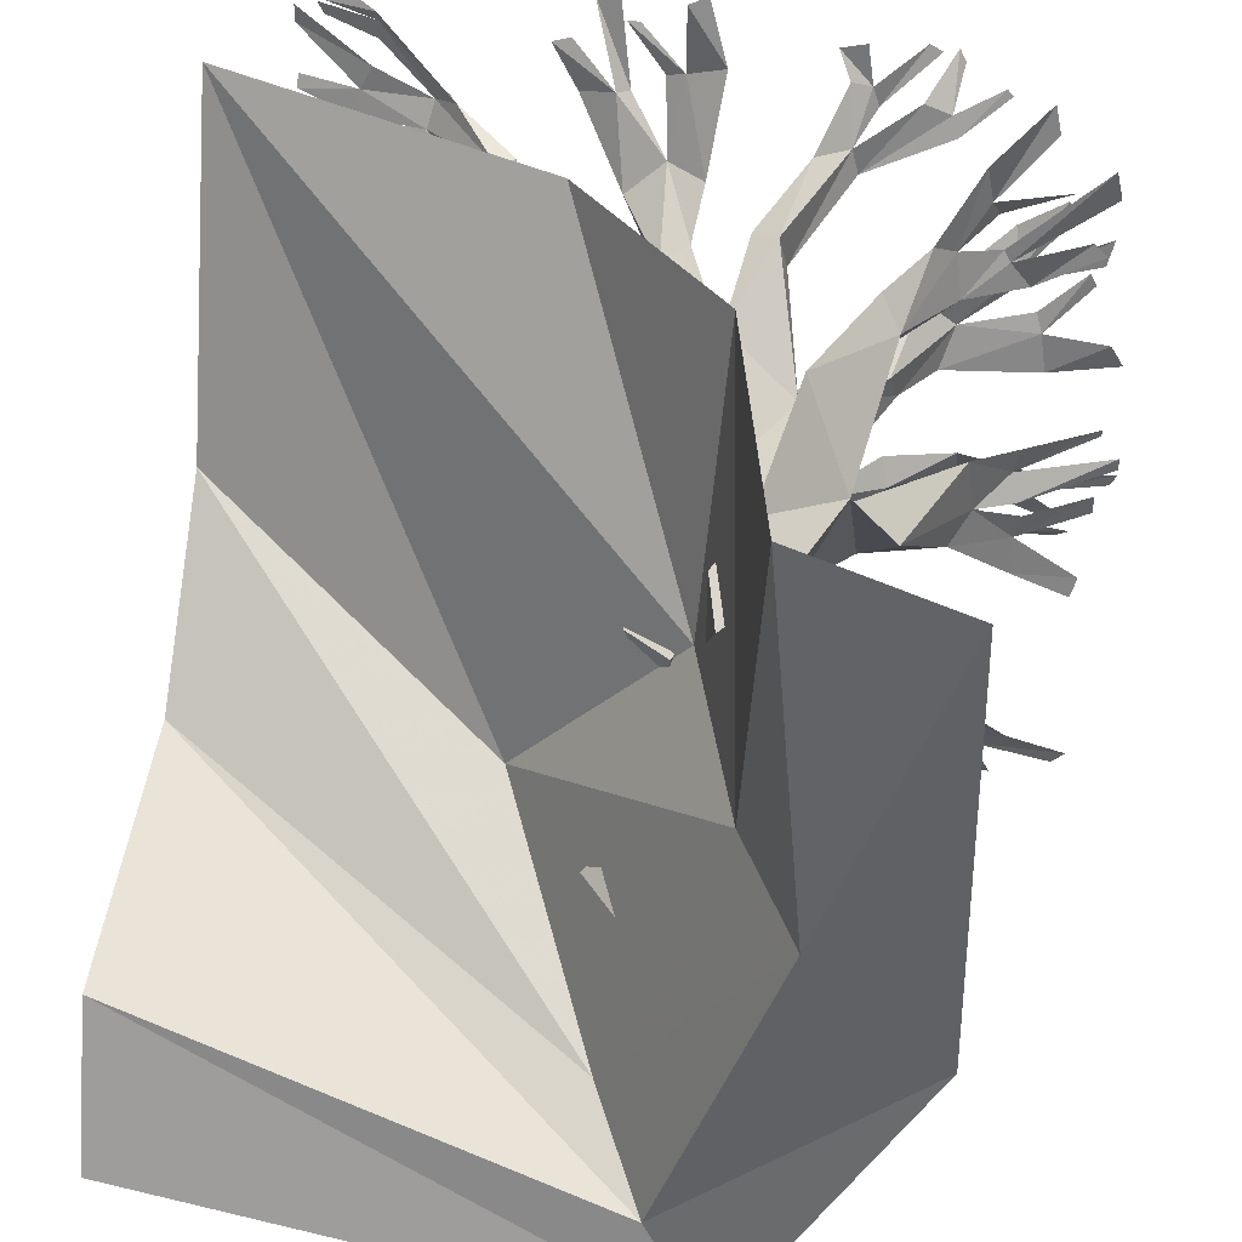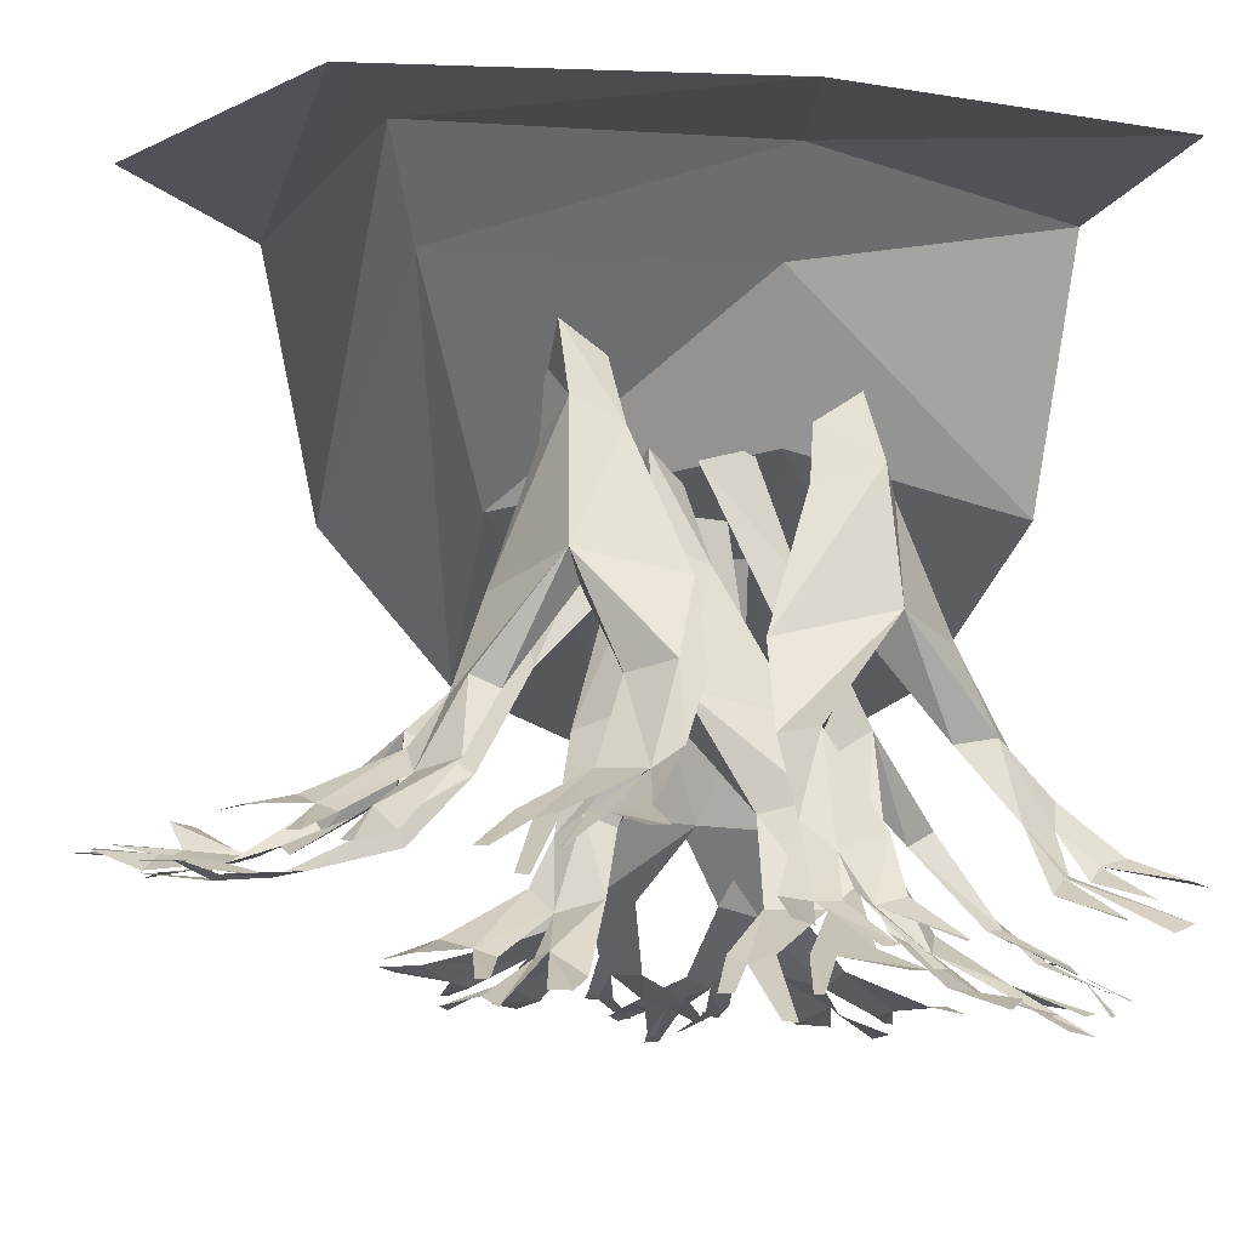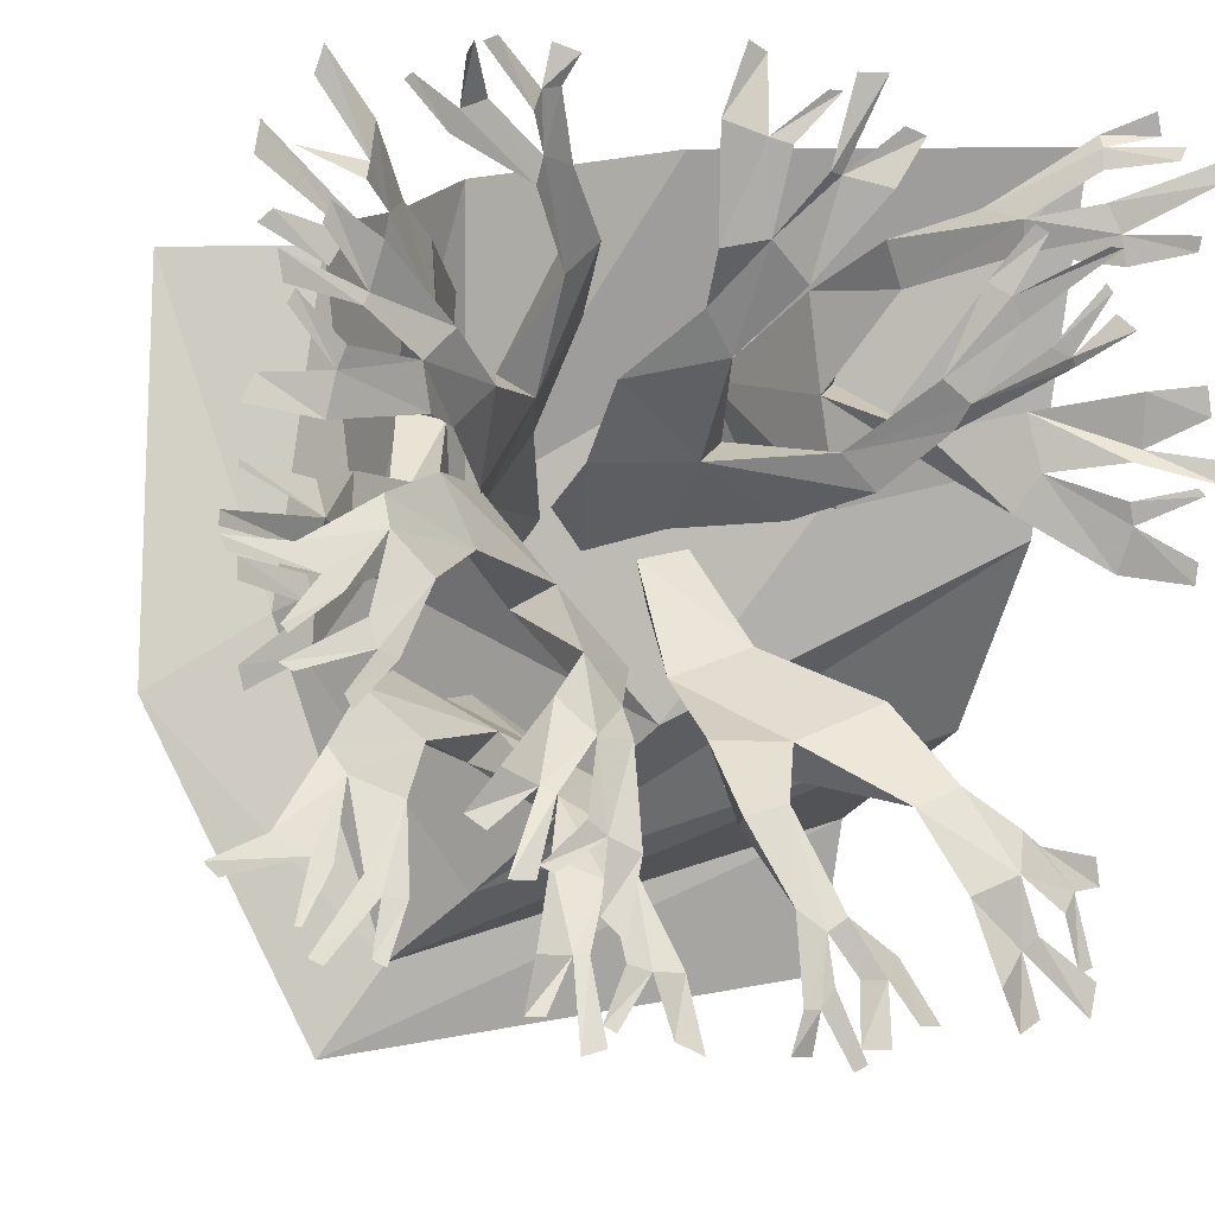
<metadata>
{"format":"obj","ext":"obj","renderer":"f3d","projection":"perspective","resolution":1024,"background":"white","views":[{"elev":40.5,"azim":-170.5,"up":"+Z"},{"elev":-1.1,"azim":-126.3,"up":"+Y"},{"elev":-8.4,"azim":-19.7,"up":"+Z"}]}
</metadata>
<code>
v -0.03125 -0.2109 -0.125
v -0.0625 -0.2969 -0.1328
v -0.1016 -0.3281 -0.08594
v -0.04688 -0.25 -0.07031
v 0.01562 -0.2578 -0.1094
v -0.007812 -0.3438 -0.1328
v 0.01562 -0.5078 -0.1875
v -0.1172 -0.4609 -0.1719
v -0.2109 -0.4922 -0.07812
v -0.09375 -0.5 -0.1406
v -0.0625 -0.6094 -0.2188
v -0.007812 -0.6172 -0.25
v -0.04688 -0.5938 -0.25
v -0.2031 -0.5938 -0.1641
v -0.2656 -0.5781 -0.1406
v -0.2734 -0.5938 -0.1094
v -0.3281 -0.6641 -0.1797
v -0.3125 -0.6875 -0.2109
v -0.25 -0.6875 -0.2344
v -0.03906 -0.6953 -0.3125
v 0 -0.6719 -0.2969
v -0.09375 -0.6797 -0.2891
v -0.08594 -0.7266 -0.3906
v -0.07031 -0.7344 -0.3906
v -0.09375 -0.7734 -0.4922
v -0.0625 -0.7656 -0.4844
v 0 -0.7266 -0.4062
v 0.03906 -0.7188 -0.4062
v -0.03125 -0.7344 -0.3984
v -0.0625 -0.75 -0.4609
v -0.04688 -0.75 -0.4688
v -0.1328 -0.75 -0.3906
v -0.1484 -0.7578 -0.4531
v -0.125 -0.7578 -0.4531
v 0.02344 -0.7266 -0.4766
v 0.05469 -0.7344 -0.4922
v -0.3984 -0.7188 -0.2734
v -0.3594 -0.7266 -0.2969
v -0.3359 -0.7266 -0.3047
v -0.3828 -0.7578 -0.3672
v -0.375 -0.7578 -0.3672
v -0.3047 -0.7266 -0.3125
v -0.2891 -0.7344 -0.3359
v -0.2578 -0.7266 -0.3359
v -0.3047 -0.7578 -0.3984
v -0.2891 -0.7578 -0.4062
v -0.4688 -0.7344 -0.3047
v -0.4531 -0.7344 -0.3203
v -0.375 -0.7812 -0.3984
v -0.3594 -0.7812 -0.4062
v 0.125 -0.4141 -0.1172
v 0.5 -0.7656 0.5
v -0.08594 -0.3438 0.1406
v -0.1562 -0.1484 0.08594
v -0.01562 -0.1484 -0.2969
v 0.5 -0.6094 0.08594
v -0.1094 -0.4141 0.5
v 0.08594 -0.6094 0.5
v -0.08594 -0.03125 -0.375
v 0.5 -0.4141 -0.1094
v 0.5 -0.07812 -0.1875
v -0.1641 0 -0.4922
v 0.5 0 -0.3828
v -0.1875 -0.07812 0.5
v -0.2344 -0.03125 0.04688
v -0.3906 0 -0.05469
v -0.3828 0 0.5
v -0.1016 -0.3125 0.1719
v -0.125 -0.3828 0.1484
v -0.1719 -0.3594 0.2188
v -0.1172 -0.2656 0.2266
v -0.1016 -0.3203 0.2578
v -0.1328 -0.3984 0.2656
v -0.1641 -0.5625 0.3281
v -0.1719 -0.5547 0.1875
v -0.1641 -0.5547 0.05469
v -0.2188 -0.5234 0.2031
v -0.25 -0.6641 0.3125
v -0.2266 -0.6797 0.3516
v -0.2188 -0.6719 0.2734
v -0.2656 -0.6484 0.04688
v -0.2109 -0.6562 0.09375
v -0.2188 -0.6562 0.02344
v -0.3125 -0.7422 -0.02344
v -0.3359 -0.7734 0.007812
v -0.3281 -0.7578 0.08594
v -0.3828 -0.8203 -0.0625
v -0.3828 -0.8125 -0.1094
v -0.4609 -0.8359 -0.125
v -0.4531 -0.8281 -0.1484
v -0.2734 -0.7344 0.375
v -0.2969 -0.7656 0.3516
v -0.3047 -0.7578 0.2969
v -0.3203 -0.7969 0.4375
v -0.3281 -0.8047 0.3906
v -0.3359 -0.8203 0.3672
v -0.4141 -0.8359 0.3906
v -0.3438 -0.8125 0.3281
v -0.3516 -0.8125 0.3125
v -0.375 -0.8281 0.2734
v -0.4375 -0.8516 0.3203
v -0.4531 -0.8516 0.3047
v -0.3828 -0.8281 0.5
v -0.3906 -0.8203 0.4688
v -0.4531 -0.8594 0.4062
v -0.4609 -0.8672 0.3672
v -0.375 -0.8281 0.02344
v -0.3828 -0.8125 -0.007812
v -0.3828 -0.8203 0.0625
v -0.4688 -0.8594 0.07031
v -0.4688 -0.8594 0.0625
v -0.3906 -0.8203 -0.03125
v -0.4688 -0.8594 -0.02344
v -0.4688 -0.8594 -0.04688
v -0.4922 -0.8828 0.01562
v -0.4922 -0.8828 0
v -0.01562 -0.3438 0.007812
v -0.04688 -0.4453 -0.007812
v -0.07031 -0.4766 0.05469
v -0.007812 -0.3828 0.0625
v 0.03125 -0.3906 0.007812
v 0 -0.4922 -0.03125
v 0 -0.6562 -0.08594
v -0.1172 -0.6094 -0.02344
v -0.1641 -0.6406 0.1016
v -0.07812 -0.6484 0
v -0.08594 -0.7578 -0.08594
v -0.04688 -0.7656 -0.1406
v -0.07812 -0.7422 -0.125
v -0.1953 -0.7422 0.01562
v -0.2422 -0.7266 0.0625
v -0.2344 -0.7422 0.09375
v -0.3125 -0.8125 0.05469
v -0.3125 -0.8359 0.01562
v -0.2656 -0.8359 -0.03125
v -0.1016 -0.8438 -0.1797
v -0.05469 -0.8203 -0.1797
v -0.1406 -0.8281 -0.1406
v -0.1719 -0.875 -0.2344
v -0.1562 -0.8828 -0.2422
v -0.2188 -0.9219 -0.3281
v -0.1875 -0.9141 -0.3281
v -0.1016 -0.875 -0.2812
v -0.0625 -0.8672 -0.2969
v -0.125 -0.8828 -0.2656
v -0.1797 -0.8984 -0.3125
v -0.1641 -0.8984 -0.3203
v -0.2188 -0.8984 -0.2188
v -0.2578 -0.9062 -0.2656
v -0.2344 -0.9062 -0.2812
v -0.1094 -0.875 -0.3594
v -0.08594 -0.8828 -0.3828
v -0.4141 -0.8672 -0.007812
v -0.3906 -0.875 -0.03906
v -0.3672 -0.875 -0.05469
v -0.4375 -0.9062 -0.09375
v -0.4297 -0.9062 -0.1016
v -0.3438 -0.875 -0.07812
v -0.3359 -0.8828 -0.1094
v -0.3125 -0.875 -0.1172
v -0.375 -0.9062 -0.1562
v -0.3672 -0.9062 -0.1719
v -0.4922 -0.8828 -0.007812
v -0.4844 -0.8828 -0.02344
v -0.4453 -0.9297 -0.1328
v -0.4297 -0.9297 -0.1406
v -0.0625 -0.3438 0.1172
v -0.1094 -0.4922 0.1484
v -0.0625 -0.5234 0.1875
v -0.007812 -0.3828 0.1172
v -0.05469 -0.3594 0.04688
v -0.125 -0.5391 0.1016
v -0.1797 -0.7031 0.08594
v -0.1484 -0.6562 0.2188
v -0.0625 -0.6875 0.2812
v -0.1172 -0.6953 0.1875
v -0.1953 -0.8047 0.1719
v -0.2422 -0.8125 0.125
v -0.2344 -0.7891 0.1641
v -0.1172 -0.7891 0.2969
v -0.1094 -0.7734 0.3438
v -0.07812 -0.7891 0.3359
v -0.1328 -0.8594 0.3906
v -0.1719 -0.8828 0.3906
v -0.1797 -0.8828 0.3594
v -0.2969 -0.8906 0.1719
v -0.2812 -0.8672 0.125
v -0.2578 -0.875 0.2109
v -0.3594 -0.9219 0.2266
v -0.3672 -0.9297 0.2109
v -0.4609 -0.9688 0.25
v -0.4531 -0.9609 0.2188
v -0.3906 -0.9219 0.1484
v -0.3984 -0.9141 0.1016
v -0.3828 -0.9297 0.1719
v -0.4375 -0.9453 0.2188
v -0.4453 -0.9453 0.2031
v -0.3516 -0.9453 0.2734
v -0.4062 -0.9531 0.3047
v -0.4141 -0.9531 0.2812
v -0.4688 -0.9219 0.1406
v -0.4844 -0.9297 0.1094
v -0.1641 -0.9141 0.4531
v -0.1875 -0.9219 0.4453
v -0.1953 -0.9219 0.4219
v -0.2422 -0.9531 0.4844
v -0.2578 -0.9531 0.4766
v -0.2422 -0.9219 0.4297
v -0.2734 -0.9297 0.4141
v -0.2812 -0.9219 0.3906
v -0.3281 -0.9531 0.4375
v -0.3359 -0.9531 0.4297
v -0.1484 -0.9297 0.4844
v -0.1797 -0.9297 0.4922
v -0.2734 -0.9766 0.4688
v -0.2812 -0.9766 0.4531
v 0.1016 -0.4375 0.01562
v 0.1172 -0.5391 -0.0625
v 0.07031 -0.5859 -0.08594
v 0.07812 -0.4688 0.0625
v 0.1406 -0.4688 0.07812
v 0.1719 -0.5859 -0.04688
v 0.2734 -0.7109 -0.1172
v 0.1641 -0.6562 -0.1953
v 0.07031 -0.7031 -0.1641
v 0.1641 -0.7109 -0.1641
v 0.2734 -0.7734 -0.2344
v 0.3281 -0.7734 -0.2109
v 0.3047 -0.75 -0.2344
v 0.1328 -0.7734 -0.2344
v 0.08594 -0.75 -0.2578
v 0.07812 -0.7812 -0.25
v 0.125 -0.8047 -0.3438
v 0.1562 -0.8125 -0.3672
v 0.1797 -0.8125 -0.3516
v 0.375 -0.8125 -0.3047
v 0.3828 -0.8047 -0.2578
v 0.3203 -0.8047 -0.3281
v 0.3828 -0.7969 -0.3828
v 0.3984 -0.8047 -0.3672
v 0.4609 -0.7969 -0.4531
v 0.4688 -0.7969 -0.4141
v 0.4453 -0.7969 -0.3203
v 0.4062 -0.7969 -0.2734
v 0.4297 -0.8047 -0.3438
v 0.4531 -0.7891 -0.4062
v 0.4688 -0.7891 -0.3984
v 0.3516 -0.8125 -0.4219
v 0.3828 -0.7891 -0.4688
v 0.4062 -0.7891 -0.4531
v 0.4922 -0.7656 -0.3125
v 0.4844 -0.7734 -0.2812
v 0.1328 -0.8047 -0.4453
v 0.1484 -0.8125 -0.4453
v 0.1641 -0.8125 -0.4219
v 0.1875 -0.8047 -0.5078
v 0.2031 -0.8047 -0.5
v 0.1953 -0.8047 -0.4141
v 0.2266 -0.8047 -0.4141
v 0.2422 -0.7969 -0.3906
v 0.2656 -0.7969 -0.4609
v 0.2891 -0.7969 -0.4609
v 0.125 -0.7891 -0.4922
v 0.1484 -0.7891 -0.4922
v 0.1953 -0.8047 -0.4844
v 0.2266 -0.8125 -0.4844
v 0.03906 -0.4453 0.1484
v 0.03125 -0.5547 0.1328
v 0.07031 -0.5859 0.07812
v 0.03125 -0.4141 0.07812
v -0.007812 -0.4219 0.125
v -0.03125 -0.6094 0.1406
v -0.05469 -0.7734 0.1953
v 0.07812 -0.7266 0.1484
v 0.1406 -0.7578 0.0625
v 0.03906 -0.7656 0.1172
v 0.03125 -0.875 0.2031
v 0 -0.8828 0.25
v 0.03125 -0.8594 0.2344
v 0.1562 -0.8594 0.1172
v 0.2031 -0.8438 0.09375
v 0.1953 -0.8594 0.07812
v 0.25 -0.9297 0.1328
v 0.2578 -0.9531 0.1562
v 0.2266 -0.9531 0.1797
v 0.03906 -0.9609 0.3047
v -0.007812 -0.9375 0.2969
v 0.08594 -0.9453 0.2656
v 0.1016 -0.9922 0.3672
v 0.08594 -1 0.3672
v 0.1328 -1.039 0.4609
v 0.1016 -1.031 0.4609
v 0.02344 -0.9922 0.3984
v -0.02344 -0.9844 0.4141
v 0.04688 -1 0.3906
v 0.09375 -1.016 0.4453
v 0.07812 -1.016 0.4453
v 0.1484 -1.016 0.3516
v 0.1797 -1.023 0.4062
v 0.1562 -1.023 0.4141
v 0.02344 -0.9922 0.4844
v 0 -1 0.4922
v 0.3594 -0.9844 0.1953
v 0.3516 -0.9922 0.2031
v 0.3281 -0.9922 0.2109
v 0.3828 -1.023 0.2656
v 0.375 -1.023 0.2734
v 0.2969 -0.9922 0.2344
v 0.2812 -1 0.2578
v 0.2578 -0.9922 0.2734
v 0.3125 -1.023 0.3203
v 0.2969 -1.023 0.3281
v 0.4219 -1 0.2344
v 0.3984 -1 0.25
v 0.3828 -1.047 0.3047
v 0.3672 -1.047 0.3047
v 0.0625 -0.4609 0.2109
v 0.1094 -0.6094 0.2422
v 0.1406 -0.5625 0.1953
v 0.125 -0.4844 0.1797
v 0.08594 -0.4609 0.1484
v 0.1562 -0.6094 0.1406
v 0.1953 -0.7578 0.07812
v 0.1719 -0.7734 0.1953
v 0.1562 -0.7812 0.3047
v 0.2031 -0.7344 0.2188
v 0.2734 -0.8516 0.1328
v 0.2812 -0.8672 0.09375
v 0.2422 -0.875 0.1406
v 0.2109 -0.8672 0.3359
v 0.2188 -0.875 0.2891
v 0.1953 -0.8906 0.3359
v 0.2734 -0.9531 0.3594
v 0.3047 -0.9844 0.3438
v 0.3125 -0.9688 0.3125
v 0.375 -1.023 0.4141
v 0.375 -1.016 0.4297
v 0.4375 -1.031 0.4297
v 0.4297 -1.039 0.4531
v 0.3203 -0.9141 0.05469
v 0.3438 -0.9375 0.09375
v 0.3281 -0.9375 0.1562
v 0.4219 -0.9453 -0.007812
v 0.4297 -0.9688 0.03906
v 0.4219 -0.9766 0.0625
v 0.5 -0.9922 0.07031
v 0.4922 -0.9922 0.07812
v 0.4219 -0.9844 0.1016
v 0.4375 -0.9766 0.1172
v 0.4297 -1 0.1719
v 0.5 -1.008 0.1484
v 0.4922 -1.016 0.1797
v 0.5078 -0.9531 -0.01562
v 0.5078 -0.9609 0.007812
v 0.5156 -1.008 0.07812
v 0.5312 -1.016 0.1016
v 0.3984 -1.016 0.3281
v 0.3828 -1.016 0.3594
v 0.4062 -1.008 0.2969
v 0.4766 -1.031 0.3125
v 0.4766 -1.039 0.3281
v 0.375 -1.023 0.3906
v 0.4453 -1.055 0.3984
v 0.4531 -1.055 0.4141
v 0.4844 -1.07 0.375
v 0.4844 -1.07 0.3984
f 1 2 3
f 1 3 4
f 1 4 5
f 1 5 2
f 2 5 6
f 2 6 7
f 2 7 8
f 2 8 3
f 3 8 9
f 3 9 10
f 3 10 6
f 3 6 4
f 4 6 5
f 10 7 6
f 68 69 70
f 68 70 71
f 68 71 72
f 68 72 69
f 69 72 73
f 69 73 74
f 69 74 75
f 69 75 76
f 69 76 70
f 70 76 77
f 70 77 73
f 70 73 71
f 71 73 72
f 73 77 74
f 117 118 119
f 117 119 120
f 117 120 121
f 117 121 118
f 118 121 122
f 118 122 123
f 118 123 124
f 118 124 119
f 119 124 125
f 119 125 126
f 119 126 122
f 119 122 120
f 120 122 121
f 126 123 122
f 167 168 169
f 167 169 170
f 167 170 171
f 167 171 168
f 168 171 172
f 168 172 173
f 168 173 174
f 168 174 169
f 169 174 175
f 169 175 176
f 169 176 172
f 169 172 170
f 170 172 171
f 176 173 172
f 217 218 219
f 217 219 220
f 217 220 221
f 217 221 218
f 218 221 222
f 218 222 223
f 218 223 224
f 218 224 219
f 219 224 225
f 219 225 226
f 219 226 222
f 219 222 220
f 220 222 221
f 226 223 222
f 267 268 269
f 267 269 270
f 267 270 271
f 267 271 268
f 268 271 272
f 268 272 273
f 268 273 274
f 268 274 269
f 269 274 275
f 269 275 276
f 269 276 272
f 269 272 270
f 270 272 271
f 276 273 272
f 317 318 319
f 317 319 320
f 317 320 321
f 317 321 318
f 318 321 322
f 318 322 323
f 318 323 324
f 318 324 325
f 318 325 319
f 319 325 326
f 319 326 322
f 319 322 320
f 320 322 321
f 322 326 323
f 7 10 11
f 7 11 12
f 7 12 8
f 8 12 13
f 8 13 11
f 8 11 10
f 8 10 14
f 8 14 15
f 8 15 9
f 9 15 16
f 9 16 10
f 10 16 14
f 14 16 17
f 14 17 18
f 14 18 19
f 14 19 18
f 14 18 15
f 15 18 17
f 15 17 16
f 20 21 12
f 20 12 11
f 20 11 22
f 22 11 13
f 22 13 20
f 20 13 12
f 20 12 21
f 74 77 78
f 74 78 79
f 74 79 75
f 75 79 80
f 75 80 77
f 75 77 81
f 75 81 82
f 75 82 76
f 76 82 83
f 76 83 77
f 77 83 81
f 81 83 84
f 81 84 85
f 81 85 86
f 81 86 82
f 82 86 85
f 82 85 83
f 83 85 84
f 80 79 91
f 80 91 92
f 80 92 93
f 80 93 78
f 80 78 77
f 78 93 92
f 78 92 91
f 78 91 79
f 123 126 127
f 123 127 128
f 123 128 124
f 124 128 129
f 124 129 127
f 124 127 126
f 124 126 130
f 124 130 131
f 124 131 125
f 125 131 132
f 125 132 126
f 126 132 130
f 130 132 133
f 130 133 134
f 130 134 135
f 130 135 134
f 130 134 131
f 131 134 133
f 131 133 132
f 136 137 128
f 136 128 127
f 136 127 138
f 138 127 129
f 138 129 136
f 136 129 128
f 136 128 137
f 173 176 177
f 173 177 178
f 173 178 174
f 174 178 179
f 174 179 177
f 174 177 176
f 174 176 180
f 174 180 181
f 174 181 175
f 175 181 182
f 175 182 176
f 176 182 180
f 180 182 183
f 180 183 184
f 180 184 185
f 180 185 184
f 180 184 181
f 181 184 183
f 181 183 182
f 186 187 178
f 186 178 177
f 186 177 188
f 188 177 179
f 188 179 186
f 186 179 178
f 186 178 187
f 223 226 227
f 223 227 228
f 223 228 224
f 224 228 229
f 224 229 227
f 224 227 226
f 224 226 230
f 224 230 231
f 224 231 225
f 225 231 232
f 225 232 226
f 226 232 230
f 230 232 233
f 230 233 234
f 230 234 235
f 230 235 234
f 230 234 231
f 231 234 233
f 231 233 232
f 236 237 228
f 236 228 227
f 236 227 238
f 238 227 229
f 238 229 236
f 236 229 228
f 236 228 237
f 273 276 277
f 273 277 278
f 273 278 274
f 274 278 279
f 274 279 277
f 274 277 276
f 274 276 280
f 274 280 281
f 274 281 275
f 275 281 282
f 275 282 276
f 276 282 280
f 280 282 283
f 280 283 284
f 280 284 285
f 280 285 284
f 280 284 281
f 281 284 283
f 281 283 282
f 286 287 278
f 286 278 277
f 286 277 288
f 288 277 279
f 288 279 286
f 286 279 278
f 286 278 287
f 323 326 327
f 323 327 328
f 323 328 324
f 324 328 329
f 324 329 326
f 324 326 330
f 324 330 331
f 324 331 325
f 325 331 332
f 325 332 326
f 326 332 330
f 330 332 333
f 330 333 334
f 330 334 335
f 330 335 331
f 331 335 334
f 331 334 332
f 332 334 333
f 329 328 340
f 329 340 341
f 329 341 342
f 329 342 327
f 329 327 326
f 327 342 341
f 327 341 340
f 327 340 328
f 20 22 23
f 20 23 24
f 24 23 25
f 24 25 26
f 27 28 21
f 27 21 20
f 27 20 29
f 27 29 30
f 27 30 31
f 32 23 22
f 23 32 33
f 23 33 34
f 35 36 28
f 35 28 27
f 18 17 37
f 18 37 38
f 18 38 39
f 39 38 40
f 39 40 41
f 19 18 42
f 19 42 43
f 19 43 44
f 44 43 45
f 44 45 46
f 38 37 47
f 38 47 48
f 43 42 49
f 43 49 50
f 84 85 87
f 84 87 88
f 88 87 89
f 88 89 90
f 92 91 94
f 92 94 95
f 92 95 96
f 96 95 97
f 93 92 98
f 93 98 99
f 93 99 100
f 100 99 101
f 100 101 102
f 95 94 103
f 95 103 104
f 99 98 105
f 99 105 106
f 107 108 85
f 107 85 86
f 107 86 109
f 107 109 110
f 107 110 111
f 112 87 85
f 87 112 113
f 87 113 114
f 115 116 108
f 115 108 107
f 136 138 139
f 136 139 140
f 140 139 141
f 140 141 142
f 143 144 137
f 143 137 136
f 143 136 145
f 143 145 146
f 143 146 147
f 148 139 138
f 139 148 149
f 139 149 150
f 151 152 144
f 151 144 143
f 134 133 153
f 134 153 154
f 134 154 155
f 155 154 156
f 155 156 157
f 135 134 158
f 135 158 159
f 135 159 160
f 160 159 161
f 160 161 162
f 154 153 163
f 154 163 164
f 159 158 165
f 159 165 166
f 186 188 189
f 186 189 190
f 190 189 191
f 190 191 192
f 193 194 187
f 193 187 186
f 193 186 195
f 193 195 196
f 193 196 197
f 198 189 188
f 189 198 199
f 189 199 200
f 201 202 194
f 201 194 193
f 184 183 203
f 184 203 204
f 184 204 205
f 205 204 206
f 205 206 207
f 185 184 208
f 185 208 209
f 185 209 210
f 210 209 211
f 210 211 212
f 204 203 213
f 204 213 214
f 209 208 215
f 209 215 216
f 236 238 239
f 236 239 240
f 240 239 241
f 240 241 242
f 243 244 237
f 243 237 236
f 243 236 245
f 243 245 246
f 243 246 247
f 248 239 238
f 239 248 249
f 239 249 250
f 251 252 244
f 251 244 243
f 234 233 253
f 234 253 254
f 234 254 255
f 255 254 256
f 255 256 257
f 235 234 258
f 235 258 259
f 235 259 260
f 260 259 261
f 260 261 262
f 254 253 263
f 254 263 264
f 259 258 265
f 259 265 266
f 286 288 289
f 286 289 290
f 290 289 291
f 290 291 292
f 293 294 287
f 293 287 286
f 293 286 295
f 293 295 296
f 293 296 297
f 298 289 288
f 289 298 299
f 289 299 300
f 301 302 294
f 301 294 293
f 284 283 303
f 284 303 304
f 284 304 305
f 305 304 306
f 305 306 307
f 285 284 308
f 285 308 309
f 285 309 310
f 310 309 311
f 310 311 312
f 304 303 313
f 304 313 314
f 309 308 315
f 309 315 316
f 333 334 336
f 333 336 337
f 337 336 338
f 337 338 339
f 341 340 343
f 341 343 344
f 341 344 345
f 345 344 346
f 345 346 347
f 342 341 348
f 342 348 349
f 342 349 350
f 350 349 351
f 350 351 352
f 344 343 353
f 344 353 354
f 349 348 355
f 349 355 356
f 357 358 334
f 357 334 335
f 357 335 359
f 357 359 360
f 357 360 361
f 362 336 334
f 336 362 363
f 336 363 364
f 365 366 358
f 365 358 357
f 51 52 53
f 51 56 52
f 58 53 52
f 51 53 54
f 51 54 55
f 51 55 56
f 57 54 53
f 57 53 58
f 55 60 56
f 55 59 60
f 64 65 54
f 64 54 57
f 65 55 54
f 55 65 59
f 61 60 59
f 61 59 62
f 61 62 63
f 66 59 65
f 66 65 67
f 67 65 64
f 66 62 59

</code>
